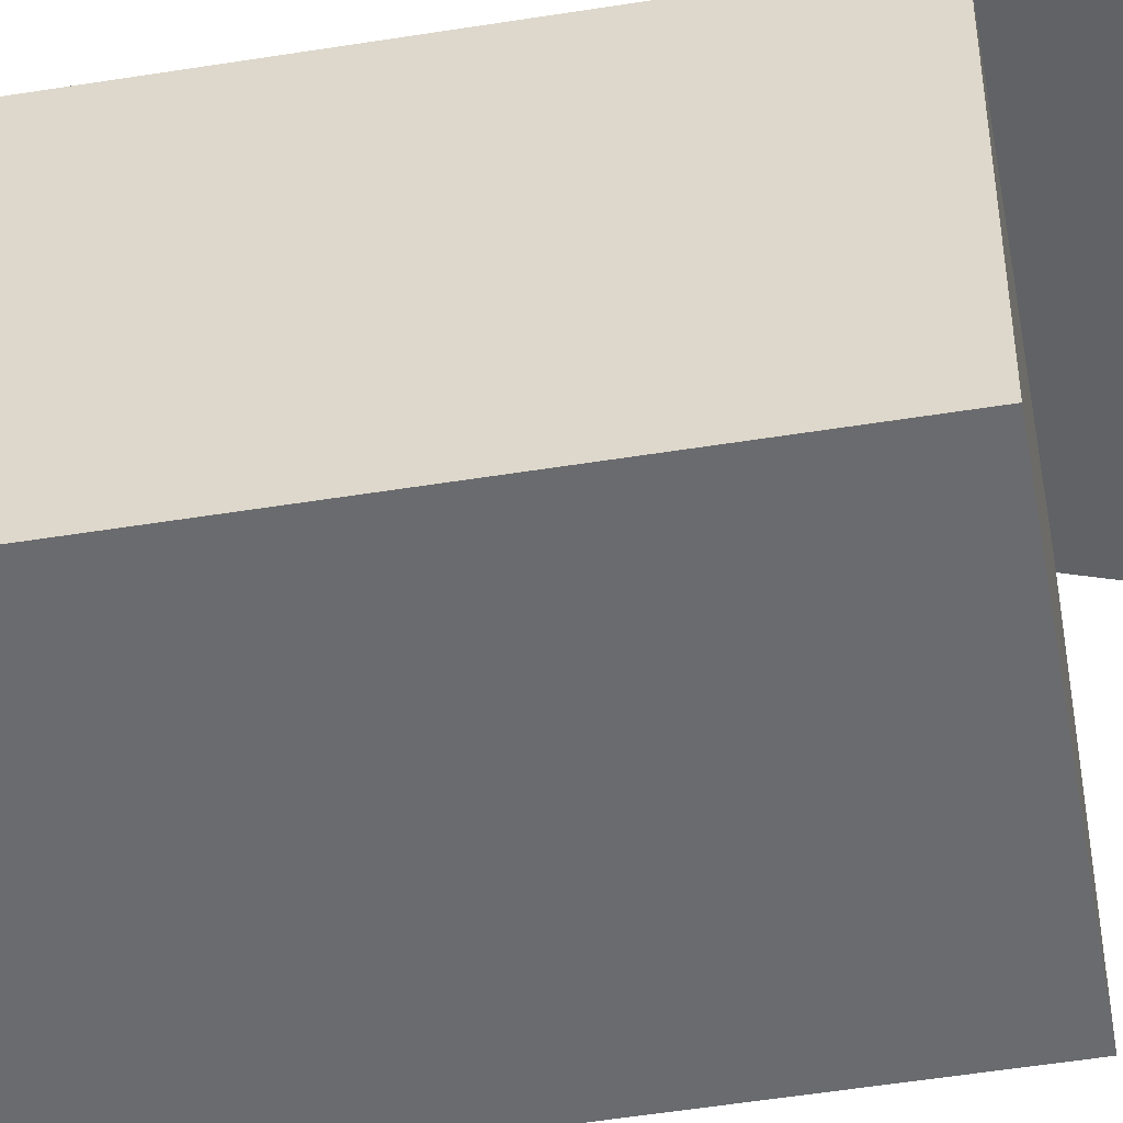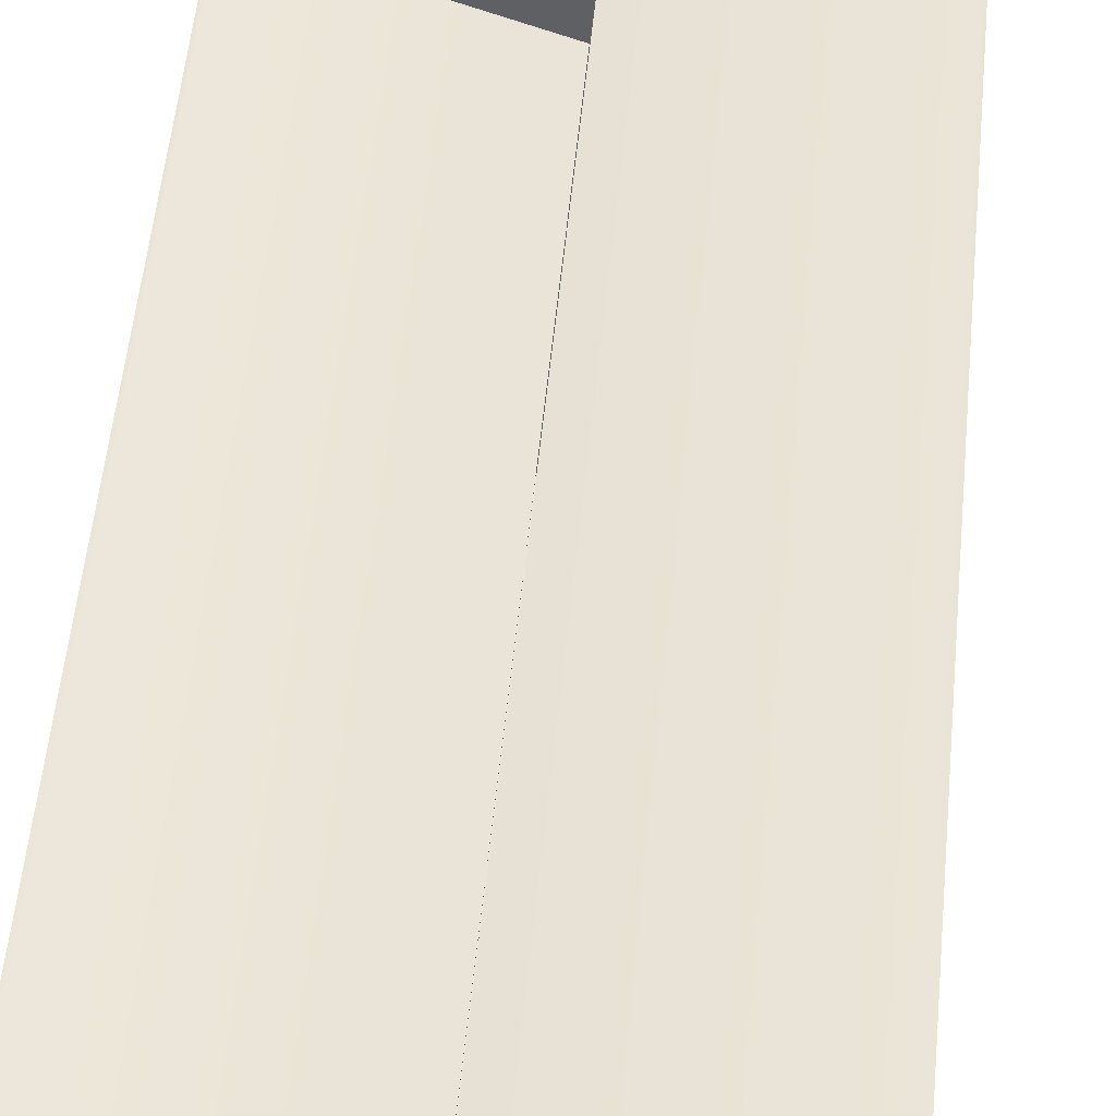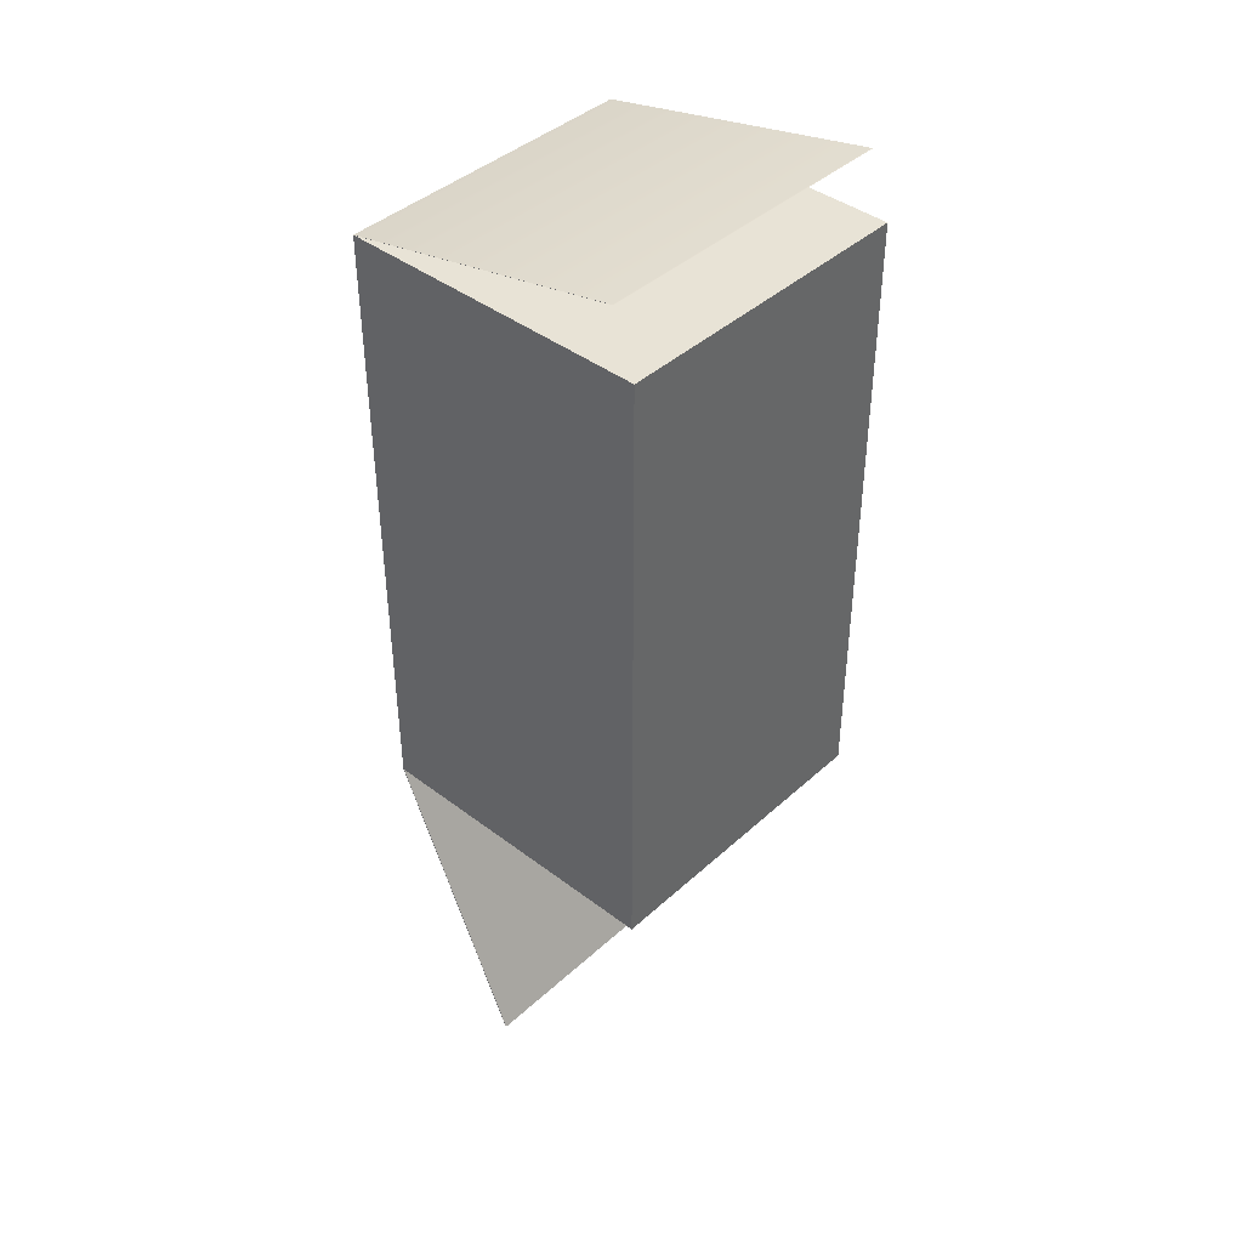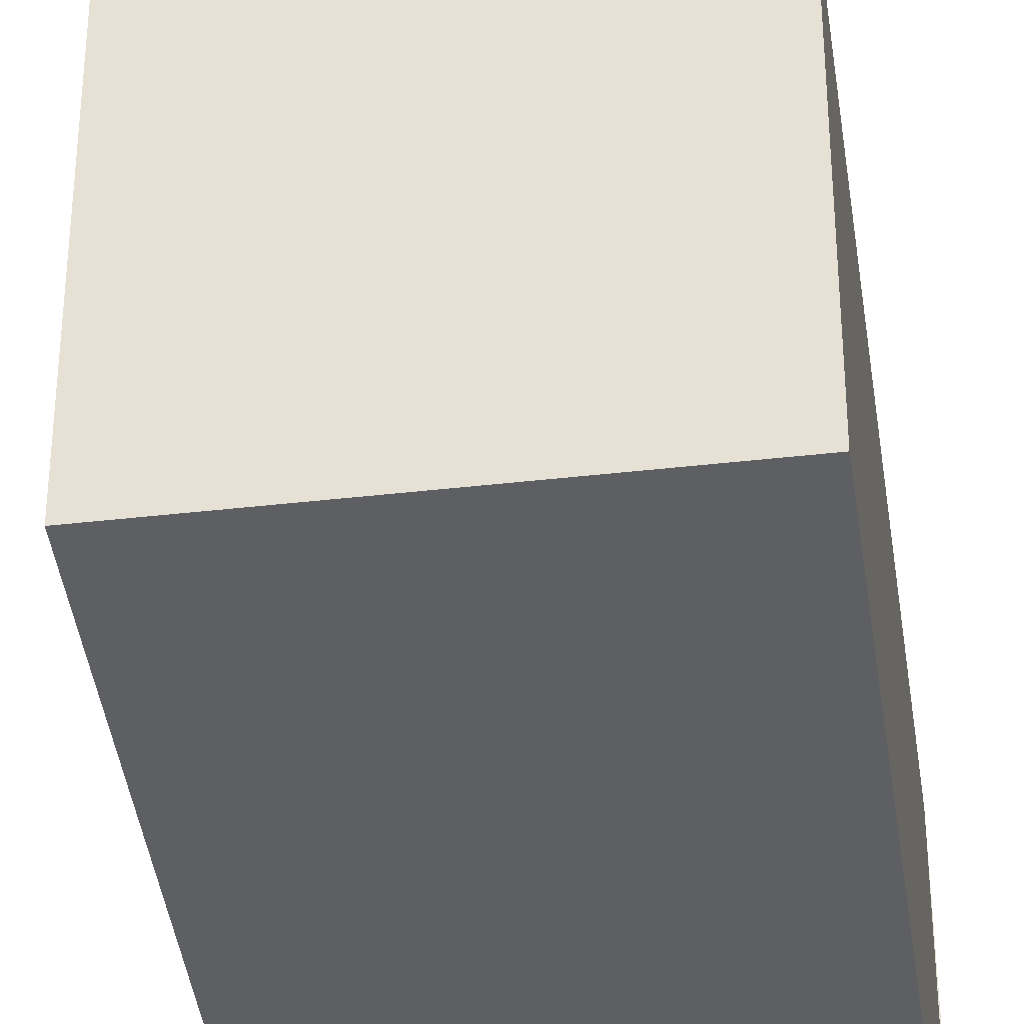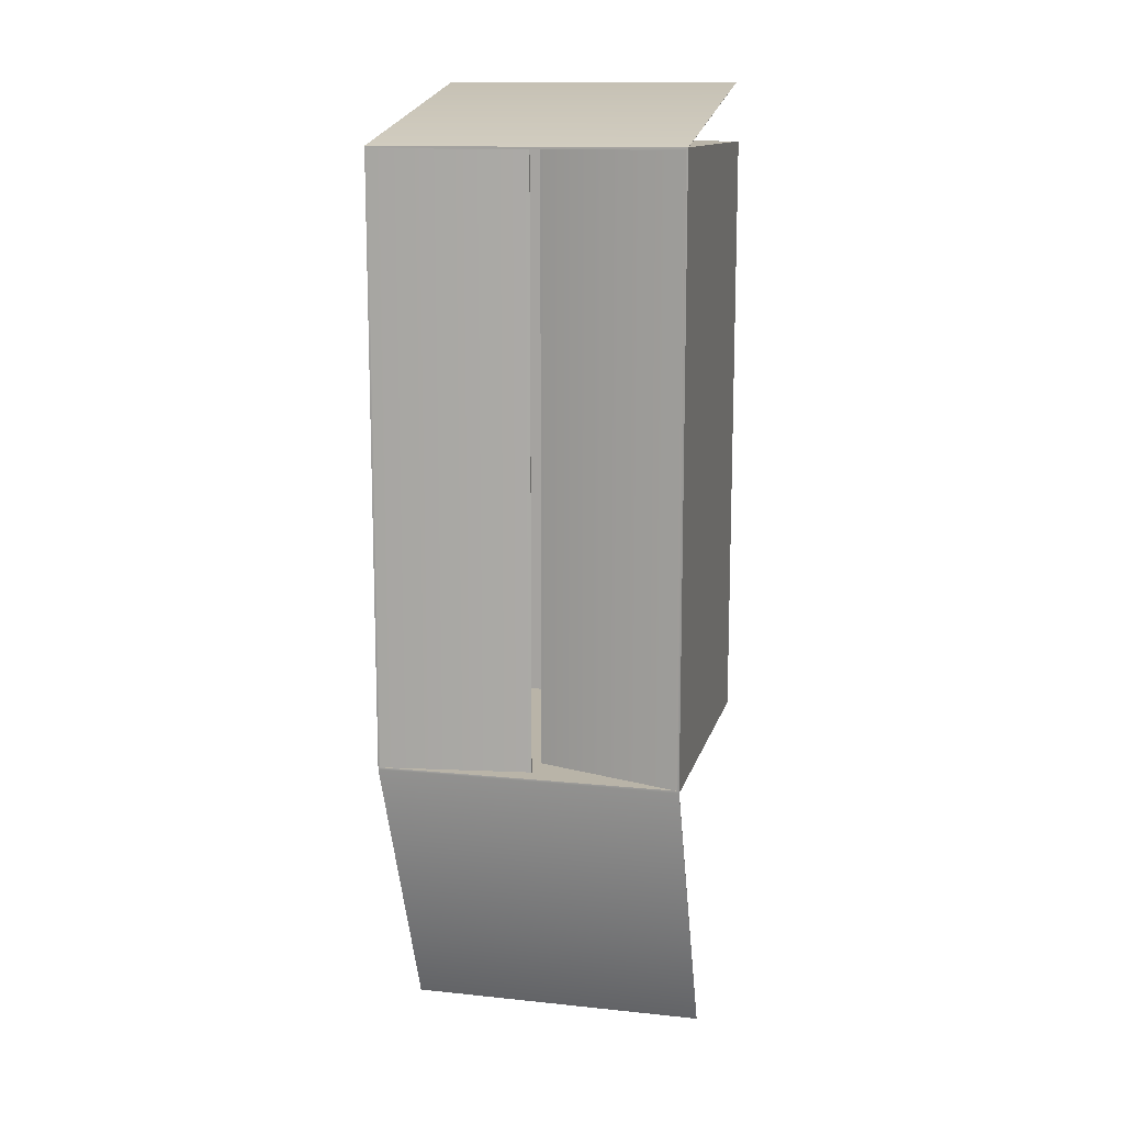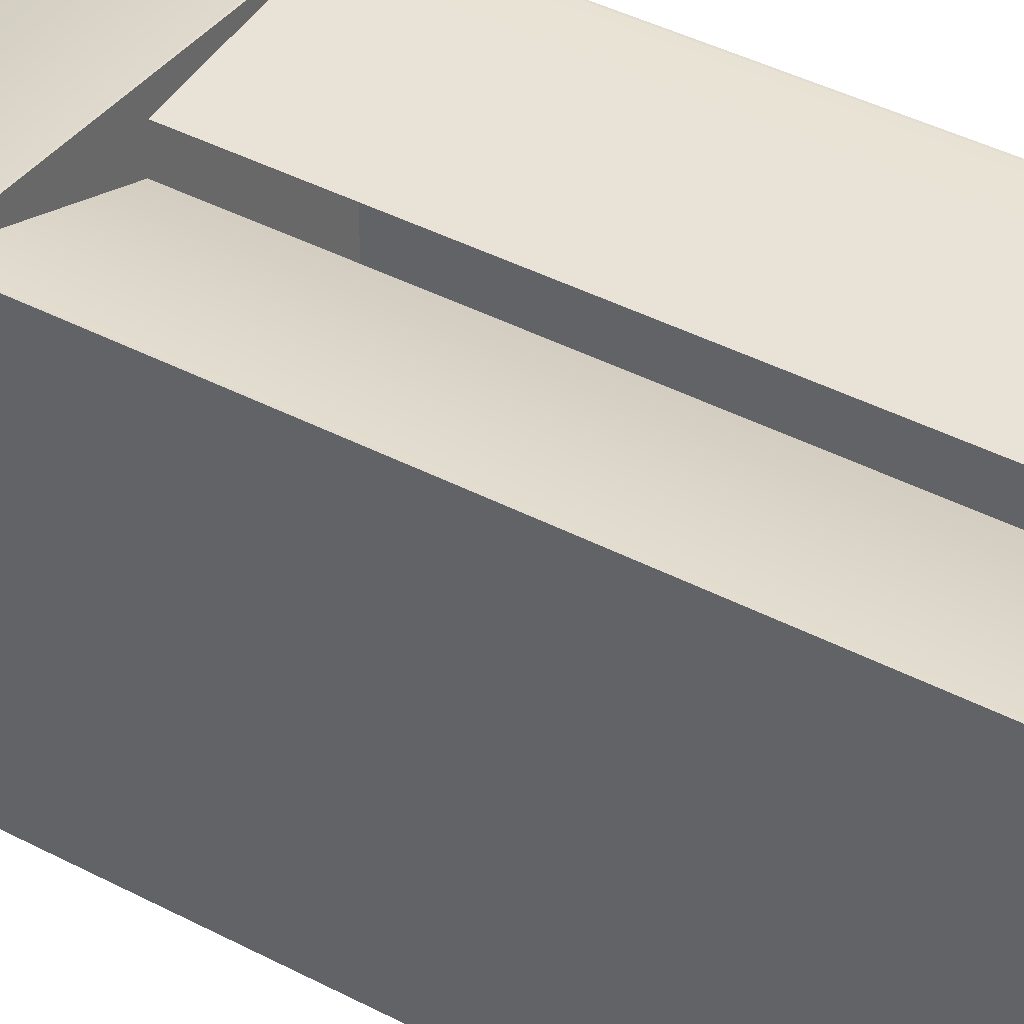
<metadata>
{"format":"obj","ext":"obj","renderer":"f3d","projection":"perspective","resolution":1024,"background":"white","views":[{"elev":-53.3,"azim":99.7,"up":"+Y"},{"elev":47.4,"azim":5.0,"up":"+Y"},{"elev":41.6,"azim":-47.5,"up":"+Z"},{"elev":-41.6,"azim":-172.1,"up":"+Y"},{"elev":13.1,"azim":-166.6,"up":"+Z"},{"elev":39.5,"azim":-56.5,"up":"+Y"}]}
</metadata>
<code>
o Box
v -3.553 0.7457 18.3
v -3.553 0.7749 18.3
v -14.33 0.7749 18.3
v -14.33 0.7457 18.3
v -3.553 10.78 -5.343
v -3.634 10.78 -5.262
v -3.634 10.78 16.12
v -3.553 10.78 16.2
v -14.33 6.254 -15.81
v -14.33 6.284 -15.81
v -3.553 6.284 -15.81
v -3.553 6.254 -15.81
v -14.33 10.78 -5.343
v -3.634 0.1843 16.12
v -3.634 0.1843 -5.262
v -14.24 0.1843 -5.262
v -14.24 0.1843 16.12
v -3.553 0.0119 -5.343
v -3.553 0.01189 16.2
v -14.33 0.01189 16.2
v -14.33 0.0119 -5.343
v -14.24 10.78 16.12
v -14.33 10.78 16.2
v -14.33 10.76 16.2
v -14.33 10.76 -5.343
v -14.24 10.78 -5.262
v -3.634 10.77 16.12
v -14.24 10.77 16.12
v -8.962 10.07 16.12
v -8.962 10.07 -5.262
v -8.962 10.05 -5.262
v -8.962 10.05 16.12
v -14.24 10.77 -5.262
v -3.634 10.77 -5.262
v -9.064 9.039 -5.262
v -9.064 9.039 16.12
v -9.064 9.021 16.12
v -9.064 9.021 -5.262
v -3.553 10.76 -5.343
v -3.553 10.76 16.2
f 1 2 3 4
f 5 6 7 8
f 9 10 11 12
f 5 11 10 13
f 14 15 16 17
f 18 19 20 21
f 8 7 22 23
f 21 20 24 25
f 5 13 26 6
f 13 23 22 26
f 27 14 17 28
f 29 30 31 32
f 33 16 15 34
f 35 36 37 38
f 39 18 21 25
f 39 12 11 5
f 24 20 19 40
f 24 23 13 25
f 8 2 1 40
f 40 1 4 24
f 25 9 12 39
f 34 15 14 27
f 24 4 3 23
f 39 5 8 40
f 13 10 9 25
f 26 33 34 6
f 40 19 18 39
f 7 27 28 22
f 23 3 2 8
f 28 17 16 33
f 27 32 31 34
f 33 38 37 28
f 6 30 29 7
f 22 36 35 26

</code>
